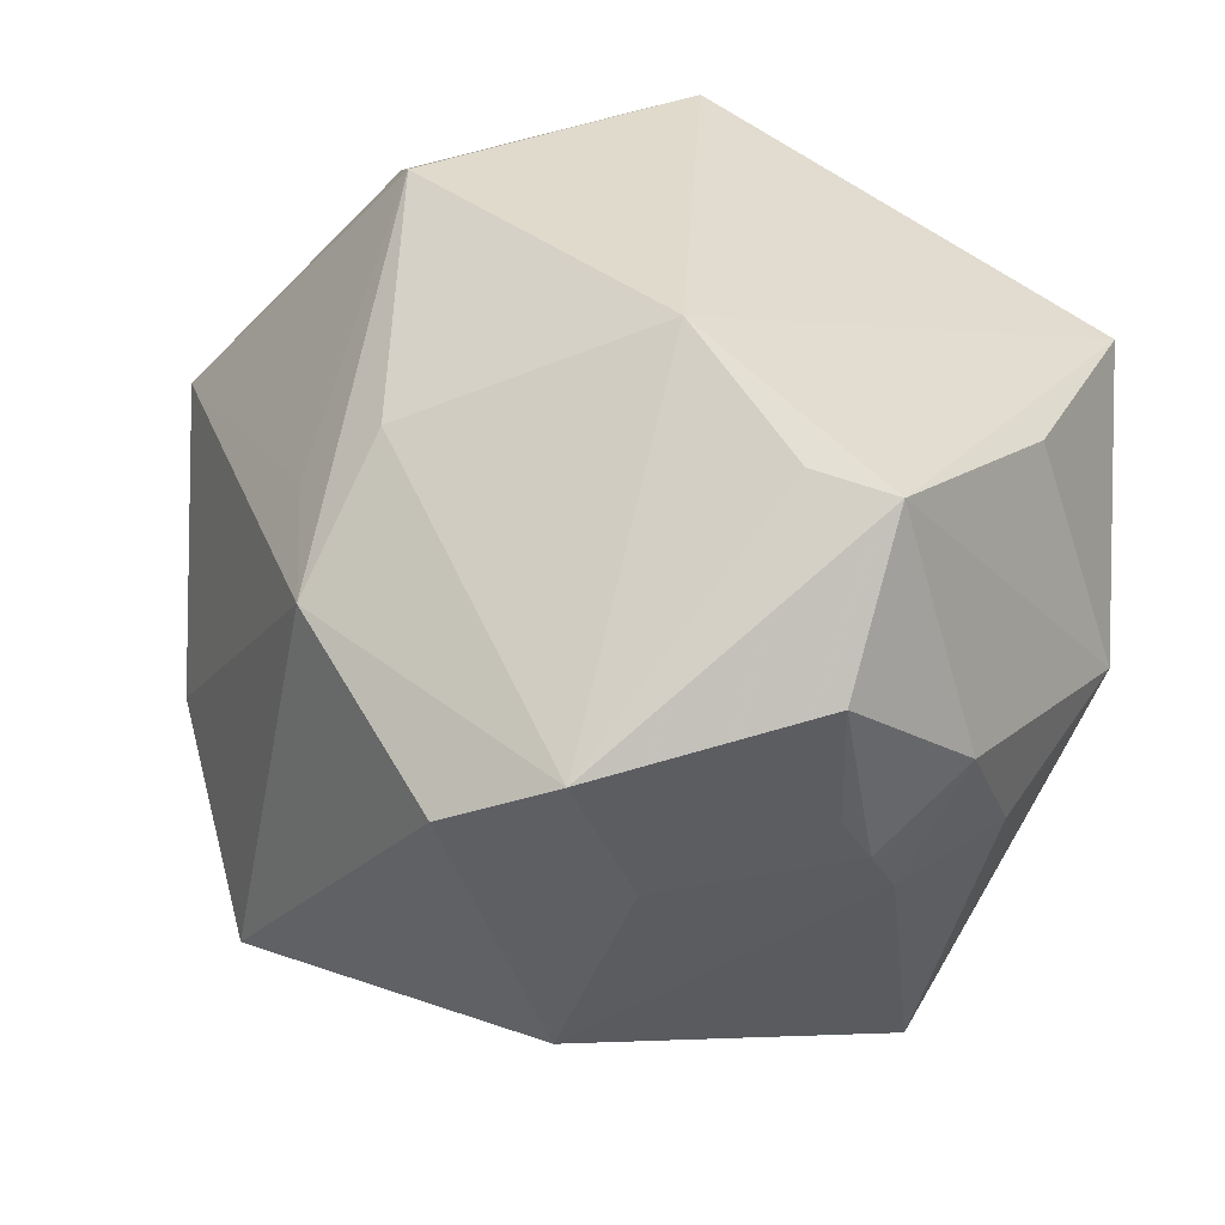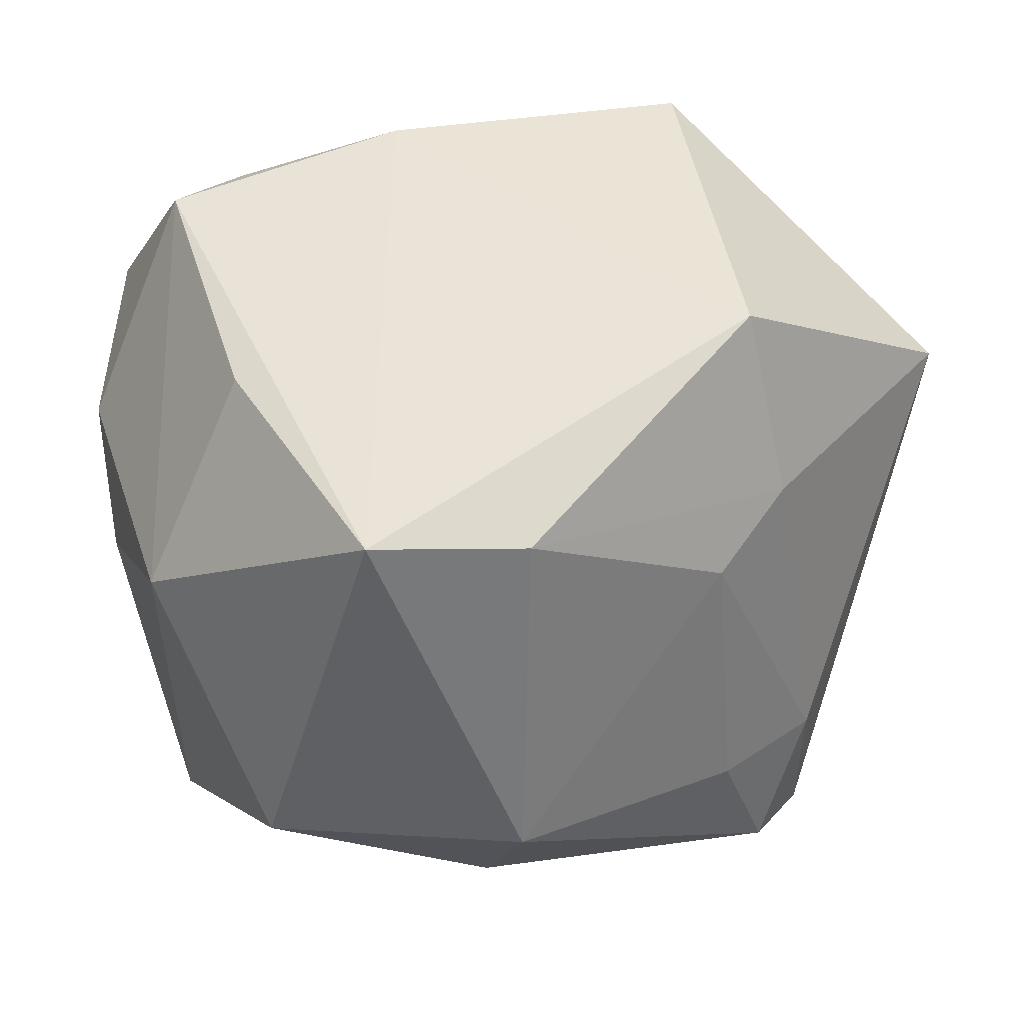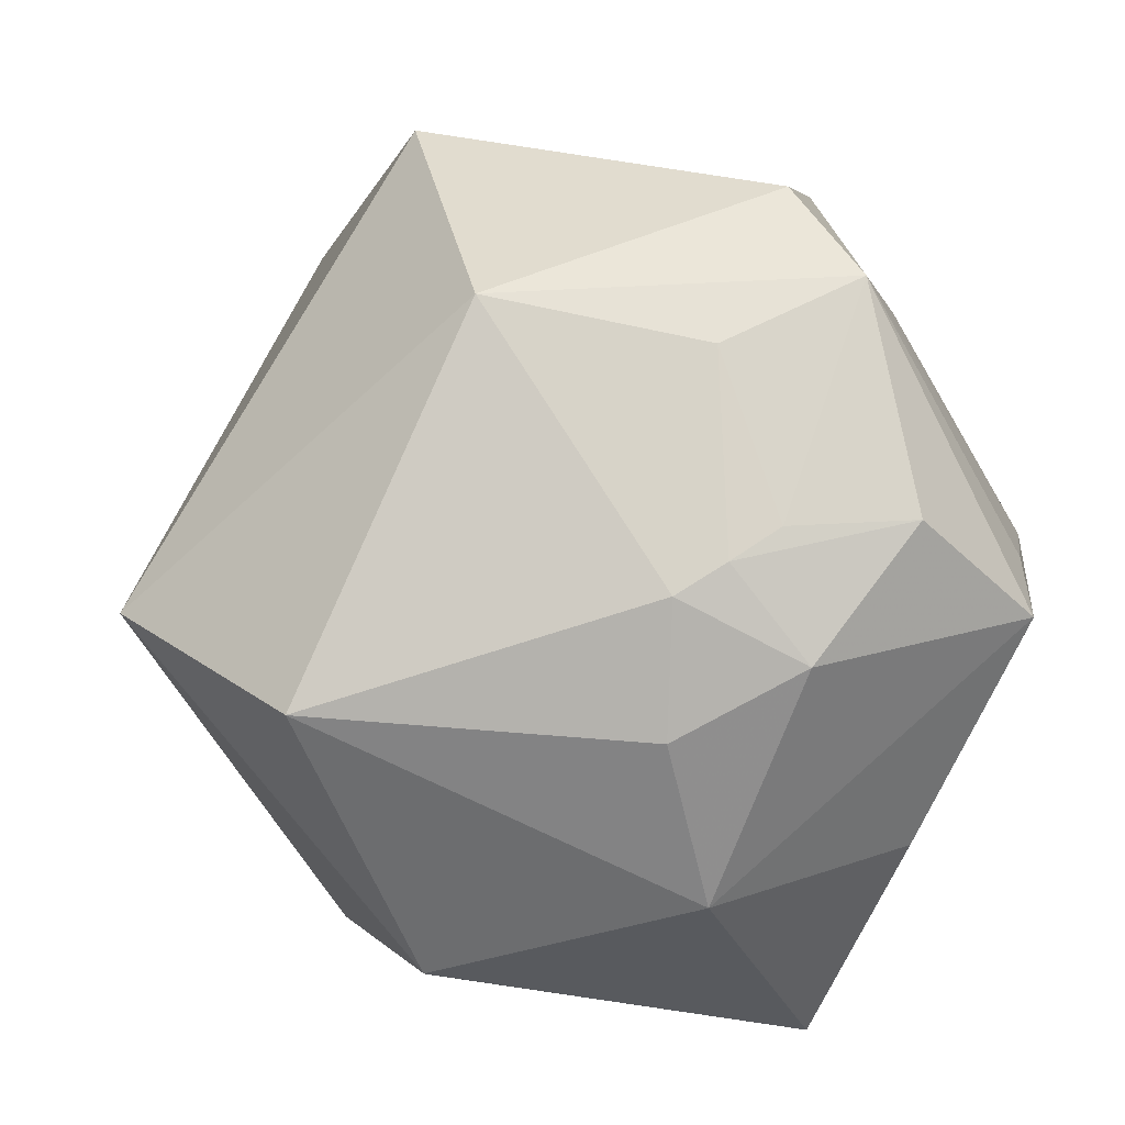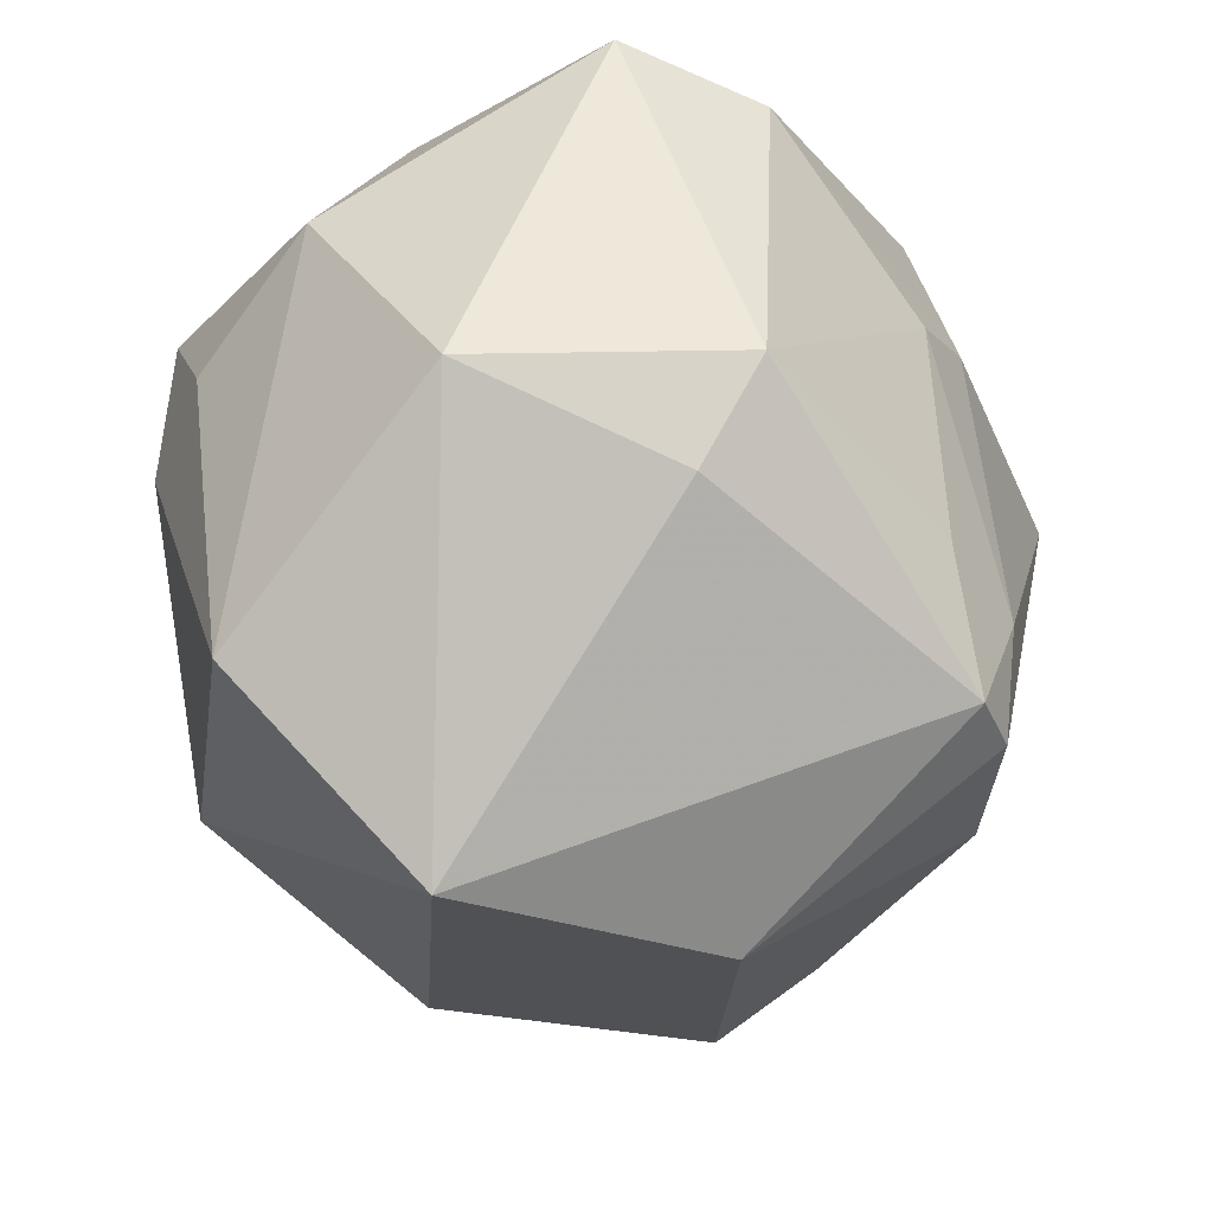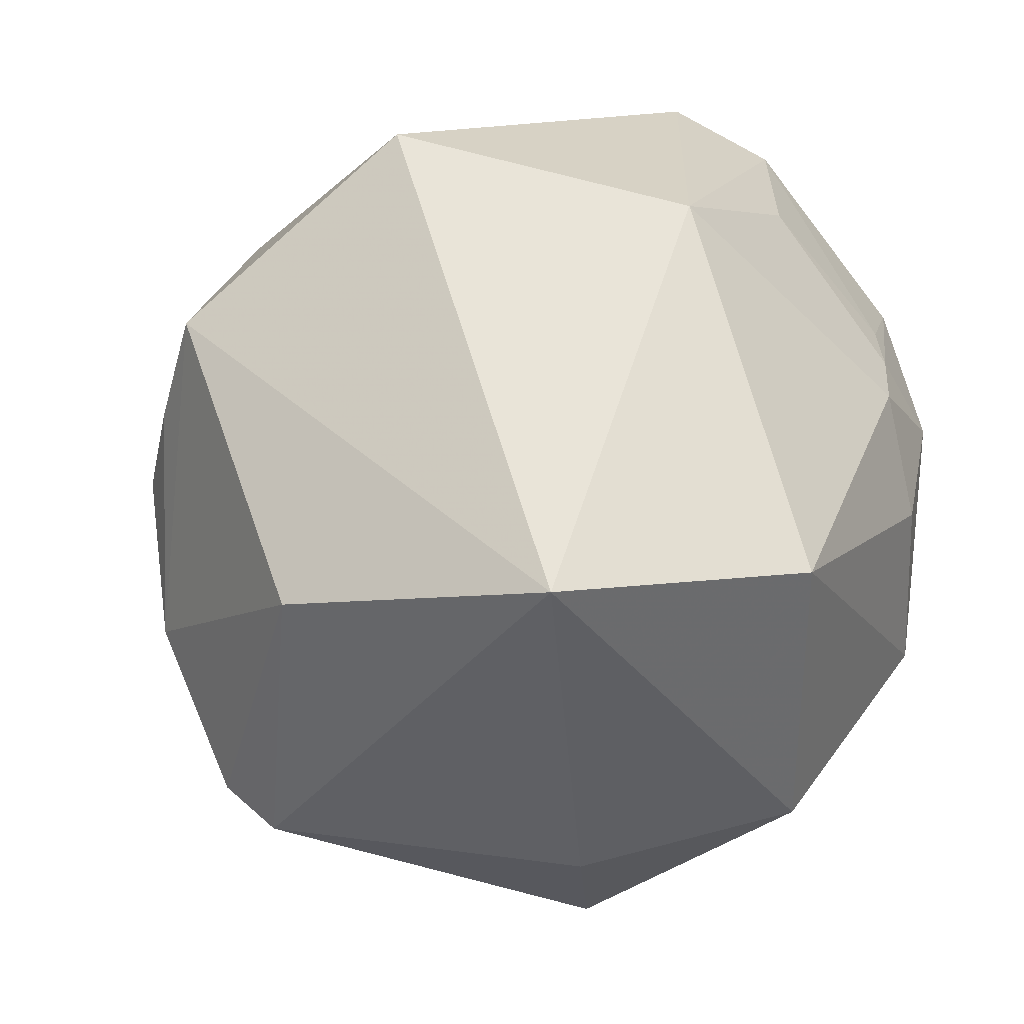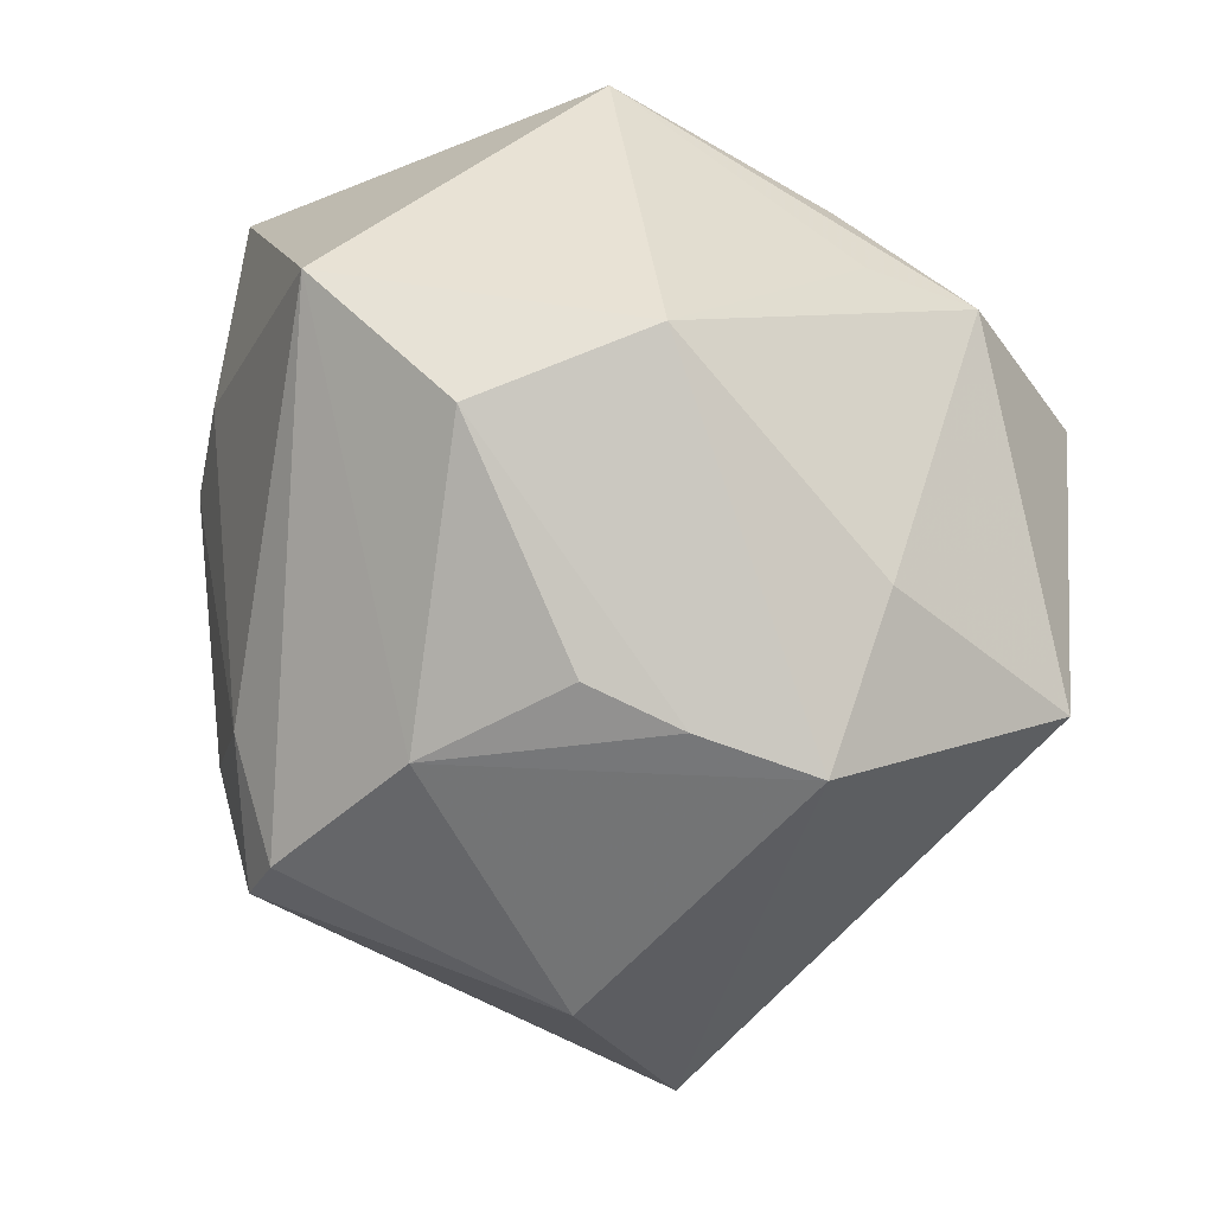
<metadata>
{"format":"obj","ext":"obj","renderer":"f3d","projection":"perspective","resolution":1024,"background":"white","views":[{"elev":44.4,"azim":37.4,"up":"+Y"},{"elev":27.5,"azim":161.6,"up":"+Y"},{"elev":23.9,"azim":81.5,"up":"+Z"},{"elev":-51.3,"azim":144.6,"up":"+Y"},{"elev":14.3,"azim":13.8,"up":"+Z"},{"elev":-11.5,"azim":-79.9,"up":"+Y"}]}
</metadata>
<code>
v 0.03704 0.02983 -0.0183
v -0.03495 -0.008704 0.03501
v -0.01769 -0.02225 -0.03868
v 0.04211 0.01297 0.02338
v 0.03755 0.04198 0.00895
v 0.04866 0.01496 0.01021
v -0.019 0.03755 -0.03635
v -0.0501 0.02218 -0.02149
v 0.04536 0.0009276 0.01771
v 0.01284 -0.03147 -0.03637
v -0.04636 -0.01943 0.00574
v 0.01443 -0.05532 0.00547
v 0.02534 0.02502 0.0443
v 0.02961 0.02073 -0.04641
v 0.02977 0.00824 0.03914
v -0.02323 0.01585 -0.03861
v -0.01338 -0.01872 0.05124
v 0.0143 0.01881 0.05105
v -0.02529 0.04885 0.004928
v -0.01394 0.008429 -0.0429
v -0.04257 -0.02629 -0.0118
v -0.01895 -0.04923 -1.003e-05
v 0.02842 0.04299 0.01201
v -0.04266 -0.02412 0.01584
v -0.03769 -0.02836 0.0286
v 0.04161 0.02788 0.02294
v -0.04977 0.01499 0.01496
v 0.03785 -0.0247 -0.02944
v 0.01185 0.01966 -0.0499
v -0.03162 -0.03486 -0.02876
v 0.02234 -0.01621 0.04333
v 0.0115 -0.02154 -0.04617
v 0.01022 0.04861 0.006567
v 0.04414 0.006953 0.02069
v 0.04114 -0.03869 0.005015
v -0.008927 0.02688 0.04257
v 0.0489 -8.645e-05 0.002657
v 0.04829 0.004819 -0.01761
v -0.01822 0.02931 0.0313
v -0.01061 0.03804 0.02718
v -0.03059 -0.02071 -0.03325
v -0.02499 -0.03667 -0.03294
v -0.05446 0.006523 -0.004668
f 31 17 12
f 12 17 25
f 14 33 5
f 29 14 32
f 32 14 28
f 17 31 18
f 29 32 20
f 12 25 22
f 2 25 17
f 10 28 12
f 10 32 28
f 13 18 31
f 12 28 35
f 35 31 12
f 35 9 31
f 28 14 38
f 38 35 28
f 7 14 29
f 7 8 19
f 19 33 7
f 33 14 7
f 30 8 41
f 21 8 30
f 30 22 21
f 21 22 25
f 40 33 19
f 40 13 33
f 17 18 36
f 36 2 17
f 18 13 36
f 13 40 36
f 36 40 19
f 19 8 27
f 2 36 27
f 25 2 27
f 5 33 23
f 23 13 5
f 33 13 23
f 5 13 26
f 15 13 31
f 9 35 37
f 35 38 37
f 1 14 5
f 5 38 1
f 1 38 14
f 16 41 8
f 20 41 16
f 8 7 16
f 29 20 16
f 16 7 29
f 3 20 32
f 3 41 20
f 24 21 25
f 11 21 24
f 25 27 24
f 39 36 19
f 19 27 39
f 39 27 36
f 43 27 8
f 8 21 43
f 43 21 11
f 11 24 43
f 43 24 27
f 31 9 34
f 34 15 31
f 30 41 42
f 41 3 42
f 42 3 32
f 32 10 42
f 42 10 12
f 12 22 42
f 42 22 30
f 26 34 6
f 6 37 38
f 9 37 6
f 6 34 9
f 6 38 5
f 5 26 6
f 13 15 4
f 15 34 4
f 4 26 13
f 4 34 26

</code>
